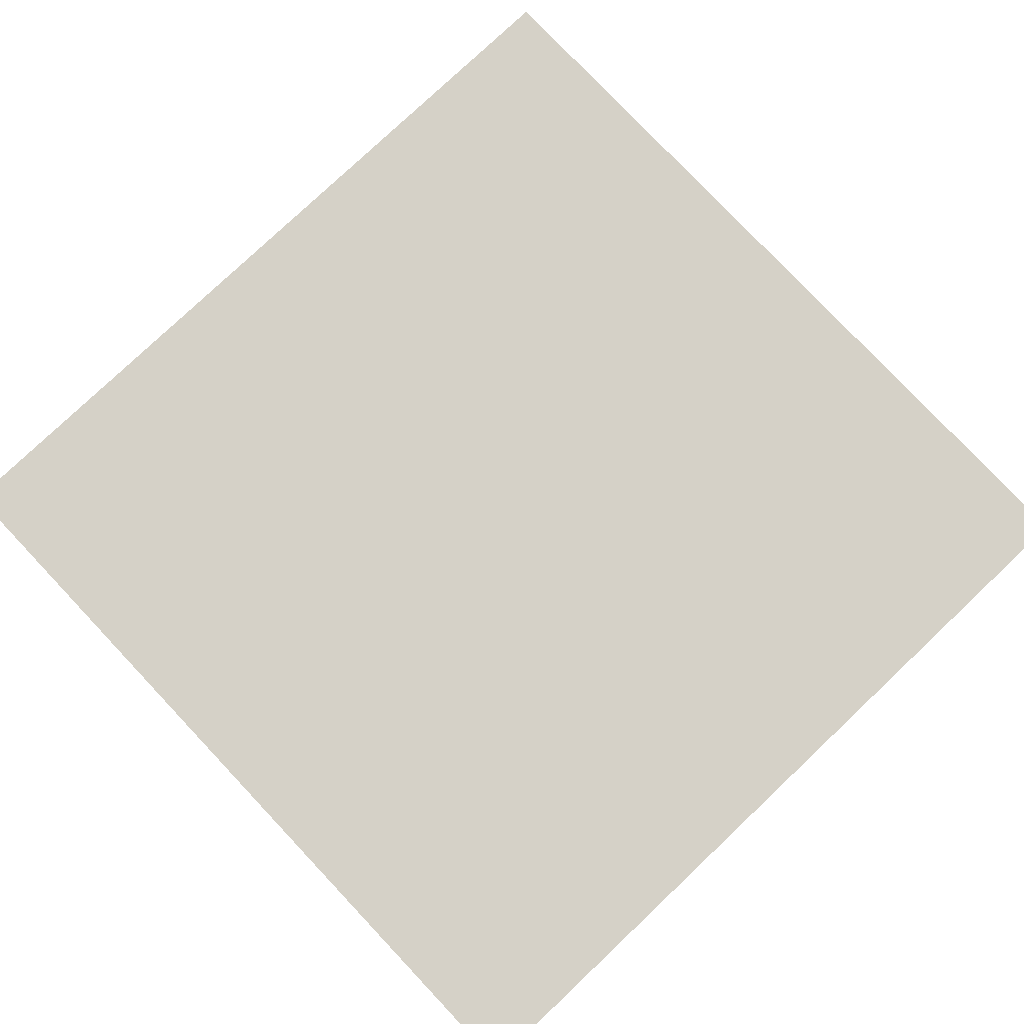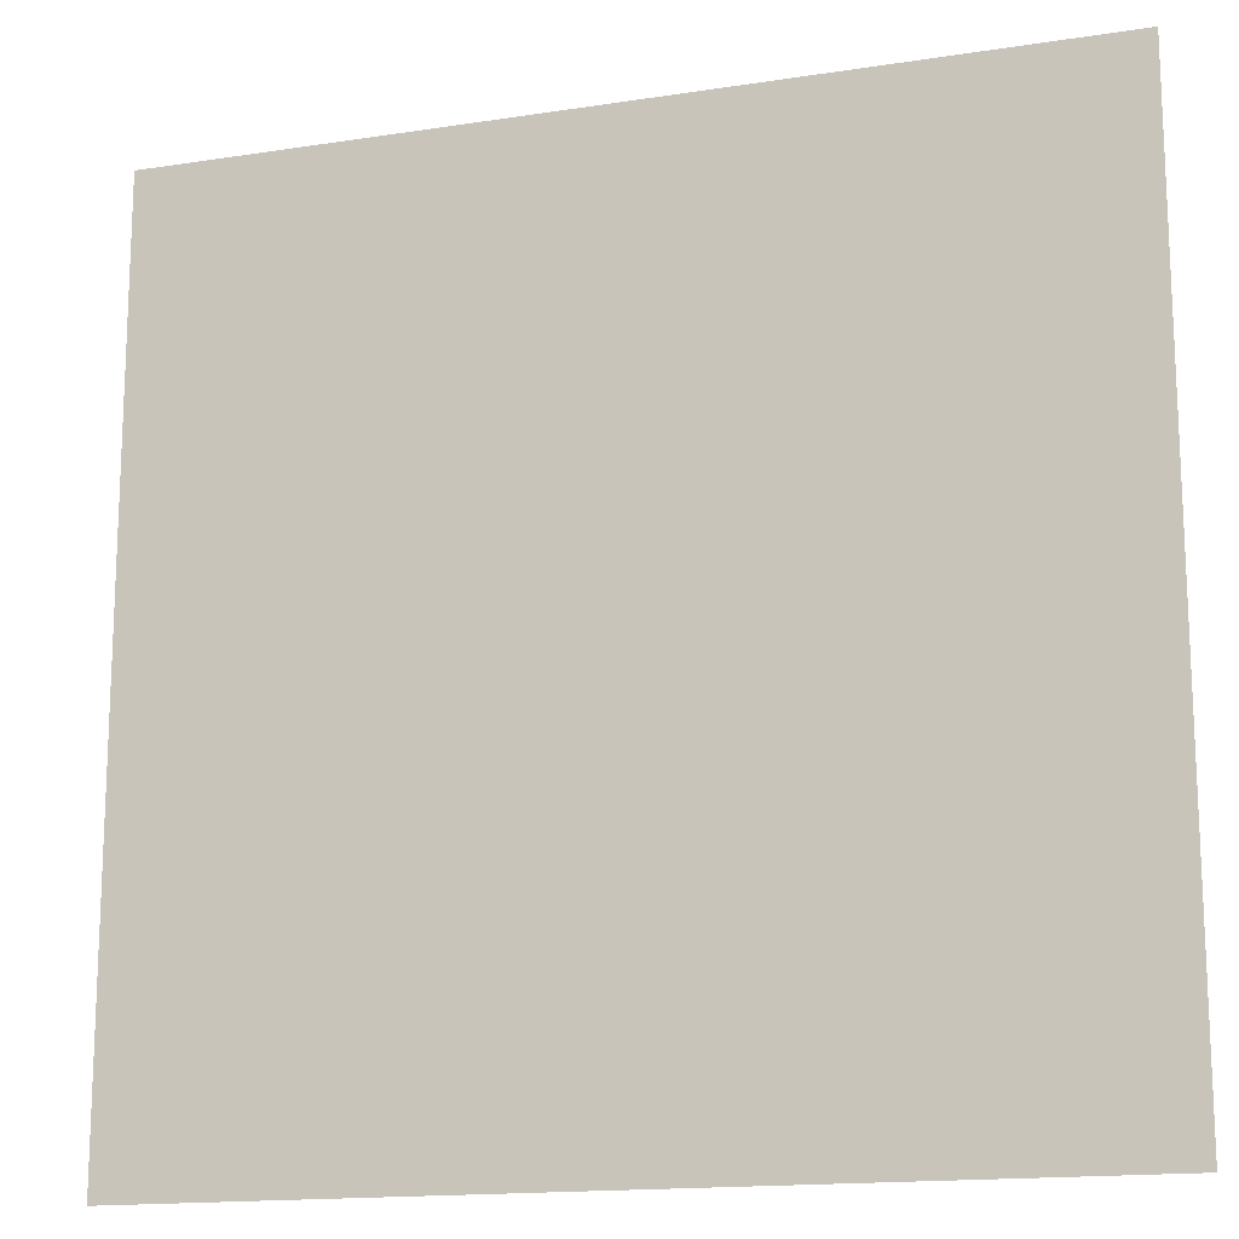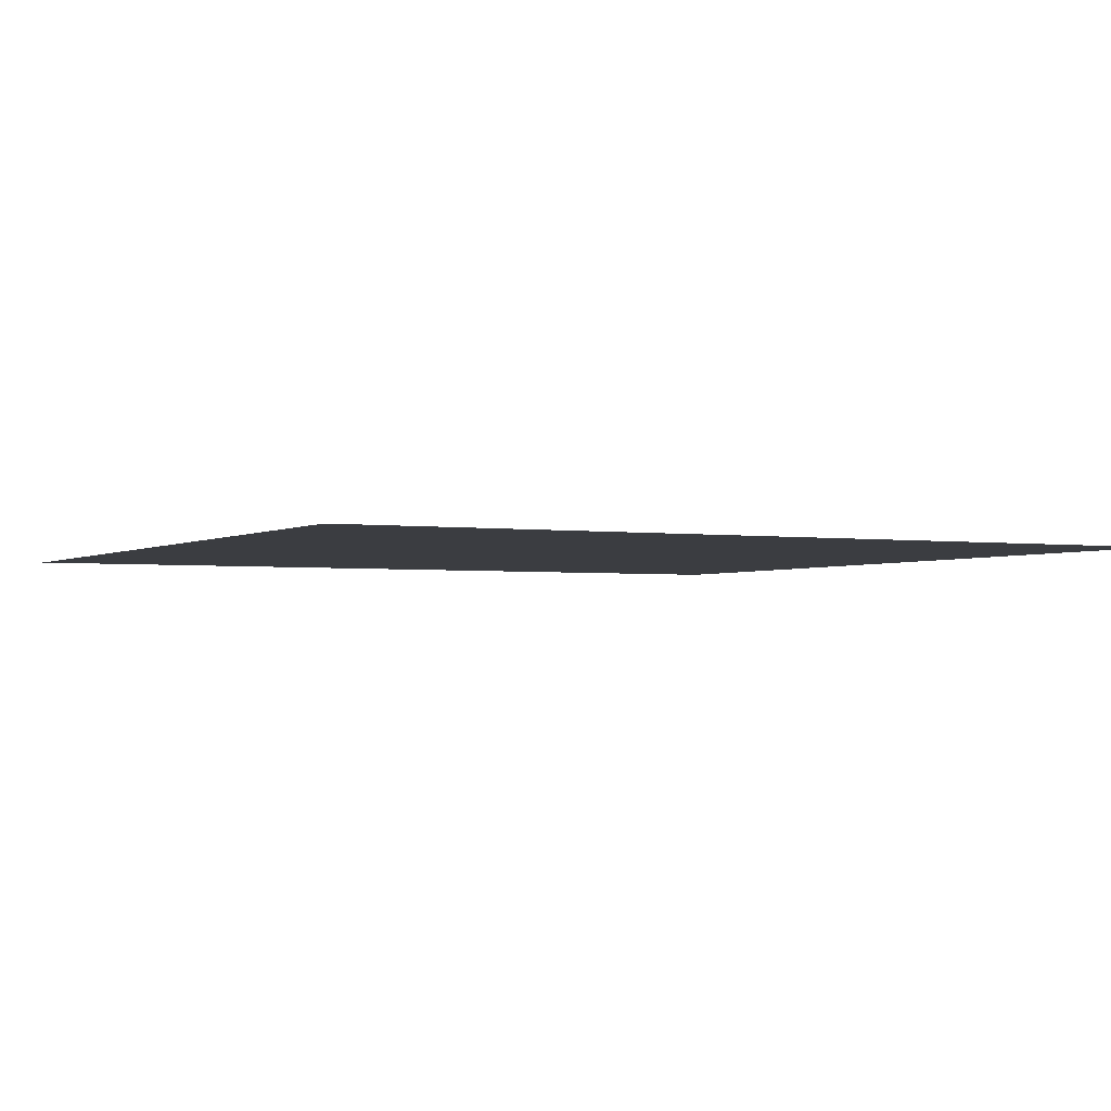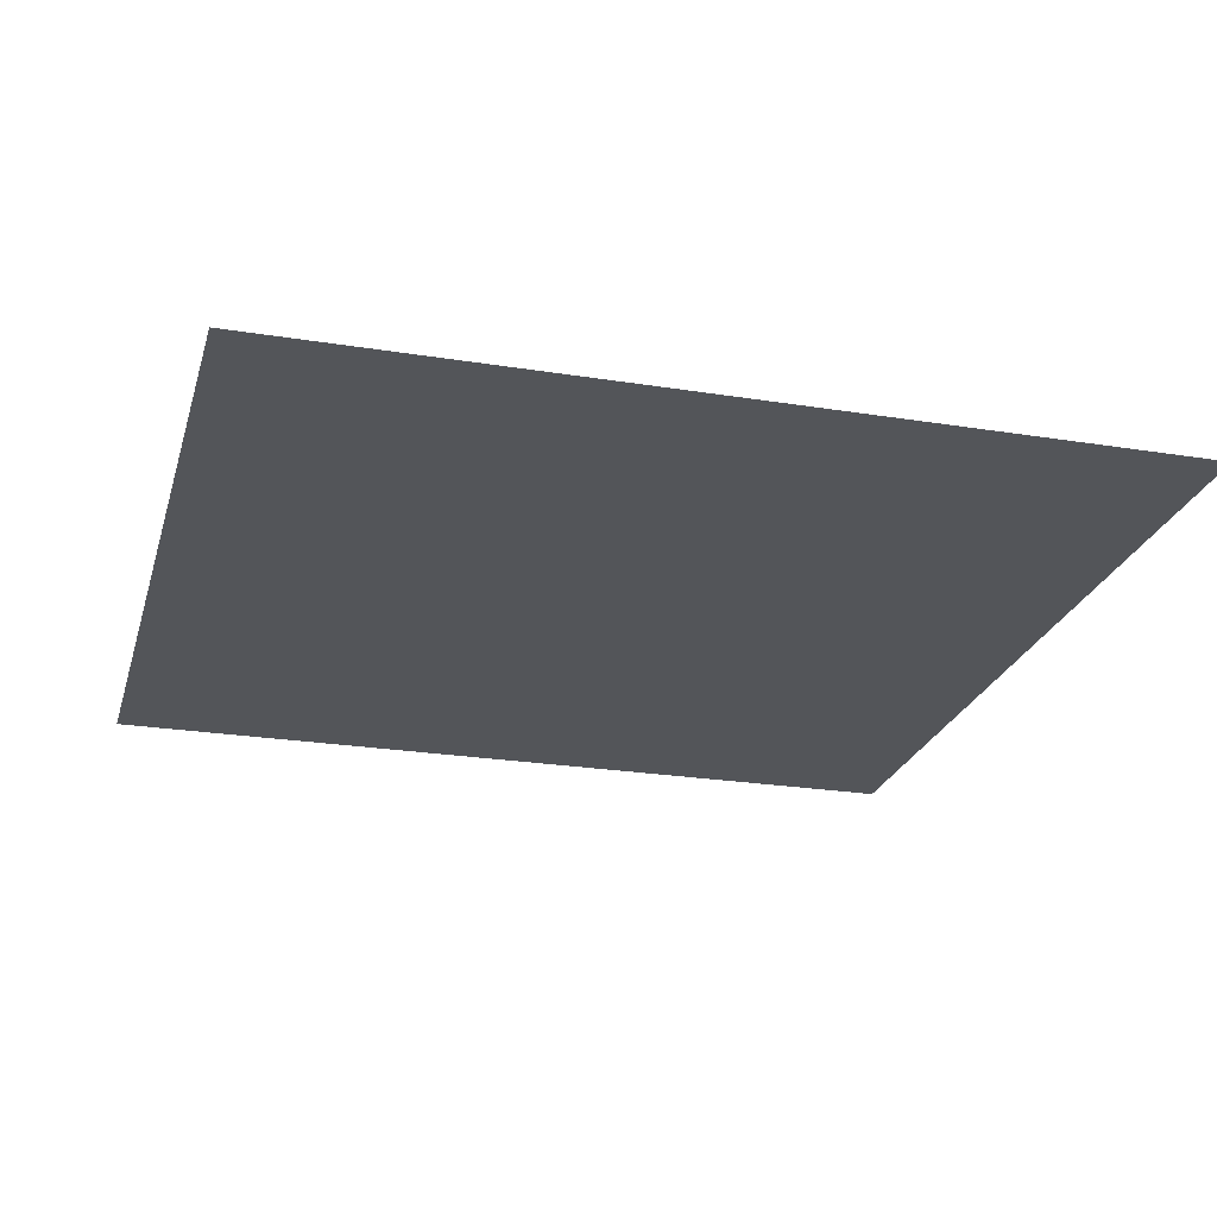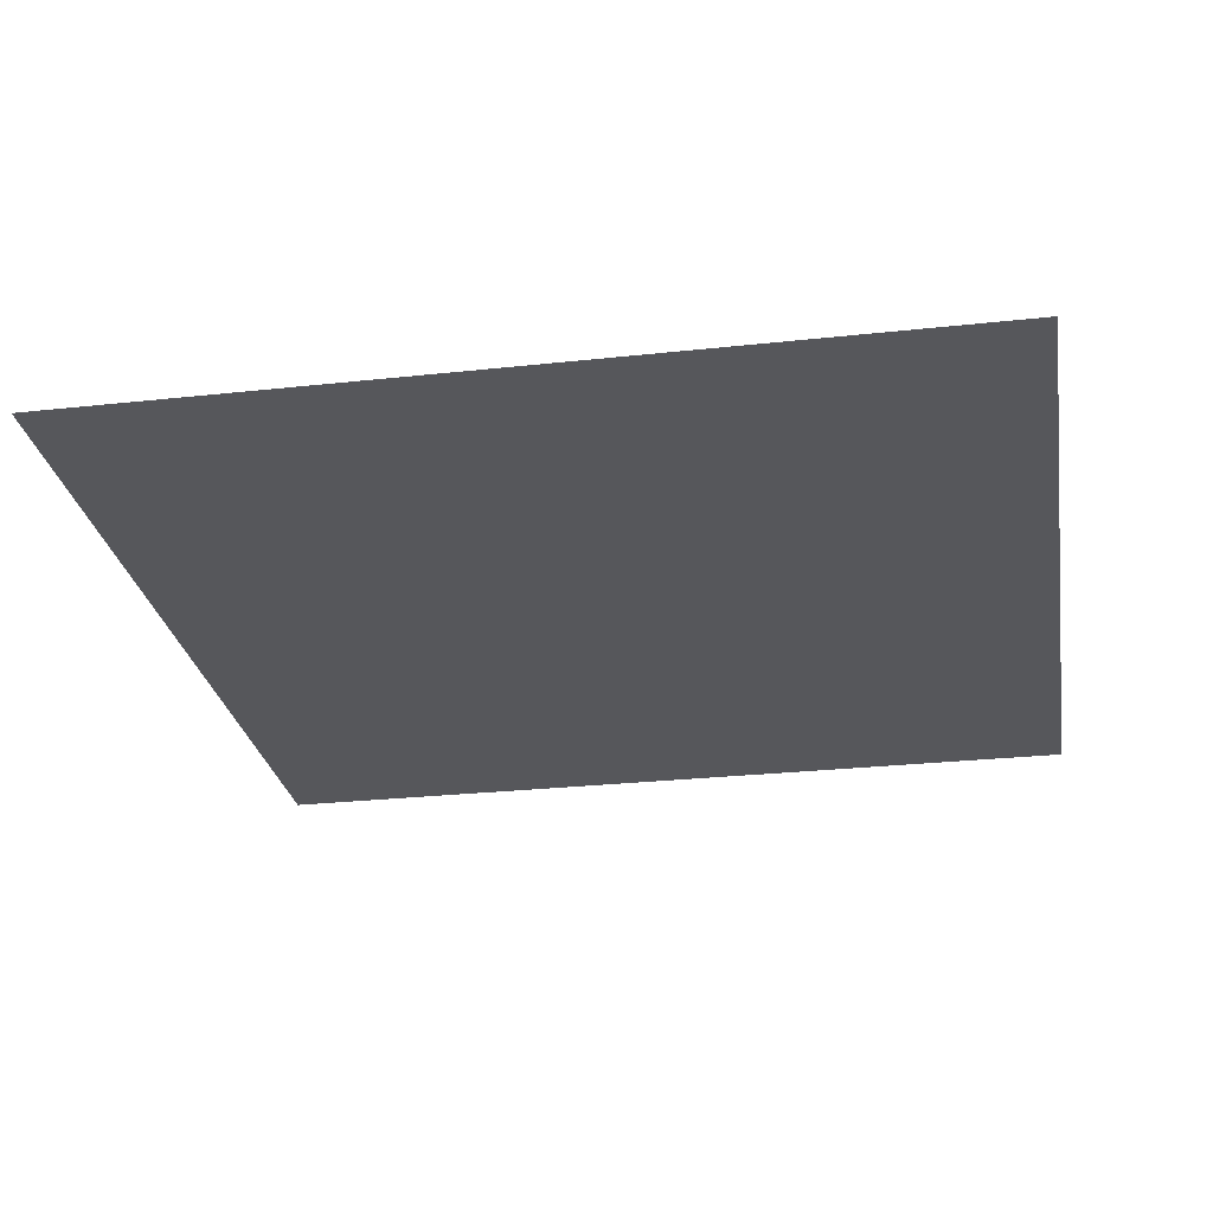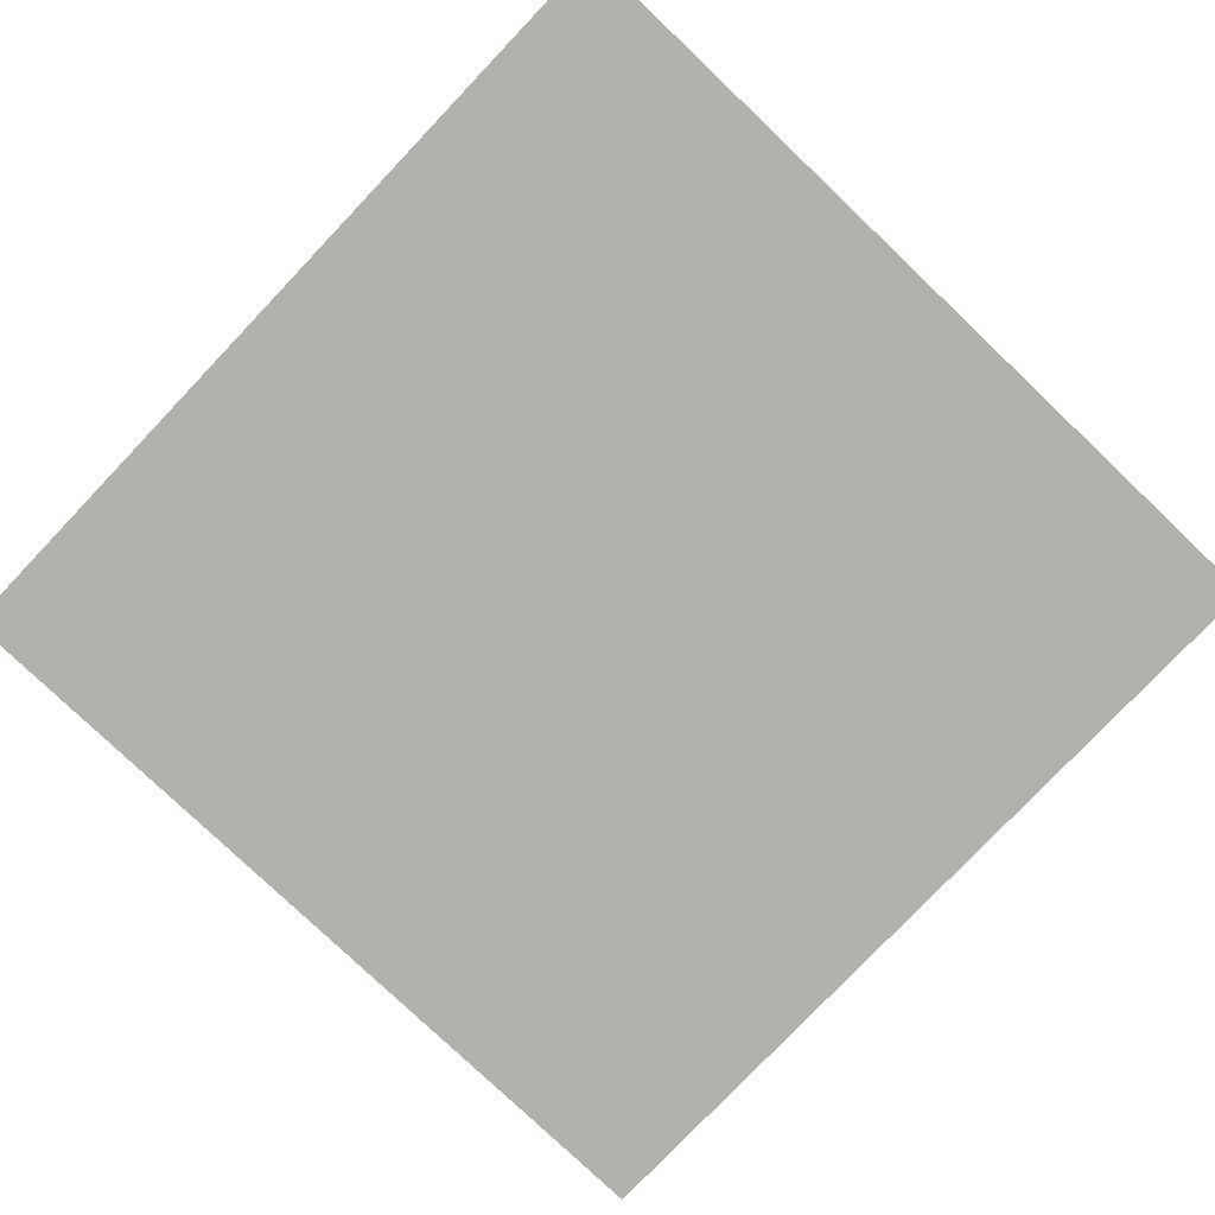
<metadata>
{"format":"obj","ext":"obj","renderer":"f3d","projection":"perspective","resolution":1024,"background":"white","views":[{"elev":79.2,"azim":-133.4,"up":"+Z"},{"elev":-15.6,"azim":18.1,"up":"+Y"},{"elev":-2.5,"azim":-117.5,"up":"+Z"},{"elev":-24.0,"azim":75.0,"up":"+Z"},{"elev":-27.2,"azim":-170.4,"up":"+Z"},{"elev":-78.9,"azim":136.4,"up":"+Z"}]}
</metadata>
<code>
g GeneratedMesh_32x32
v 0.4167 -0.4167 0
v 0.4167 0.4167 0
v -0.4167 0.4167 0
v -0.4167 -0.4167 0
g GeneratedMesh_32x32_0
f 3 2 1
f 1 4 3

</code>
